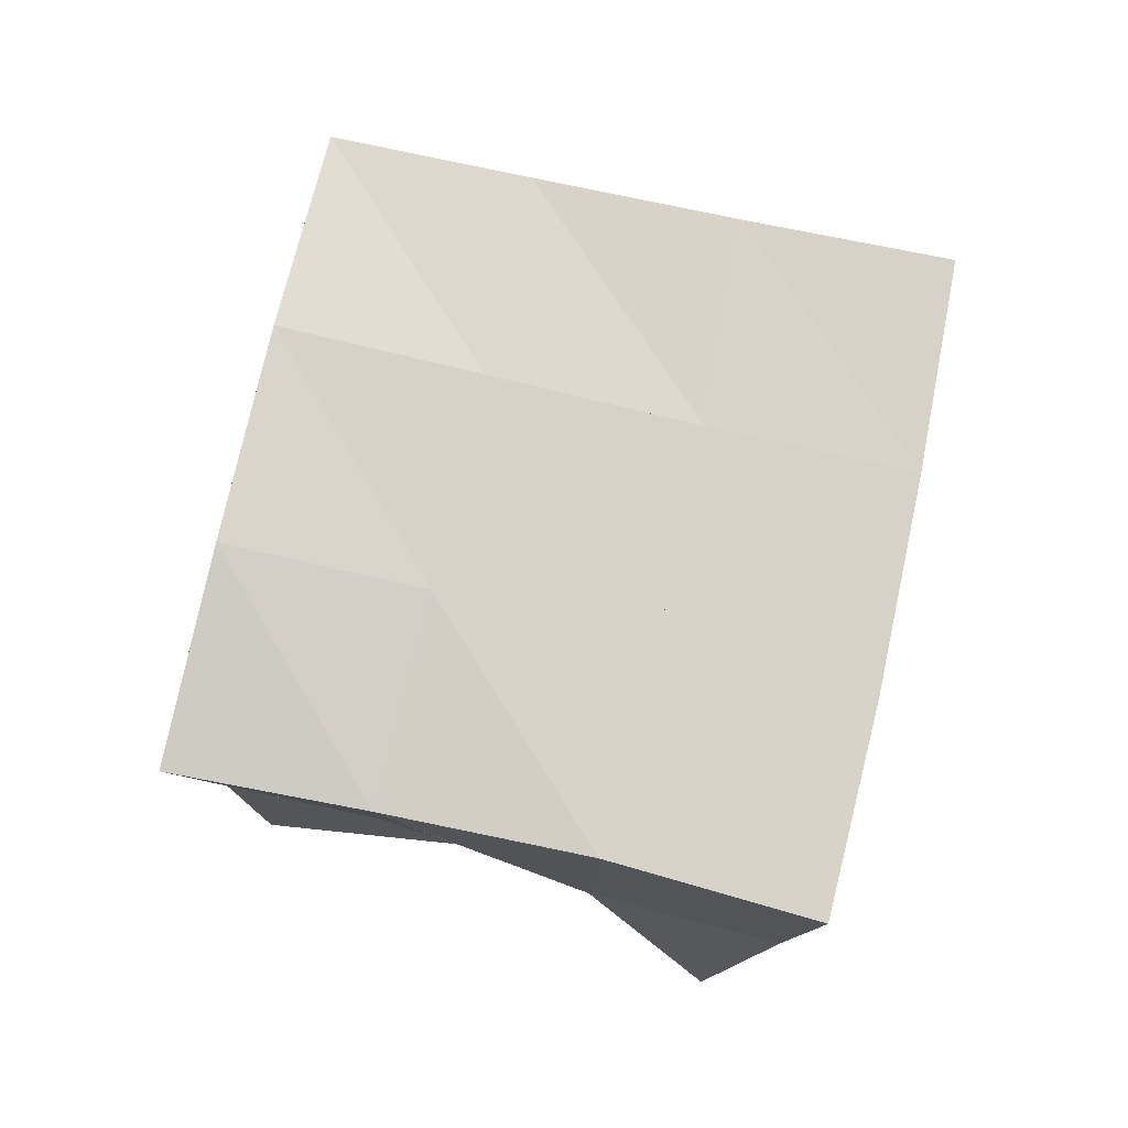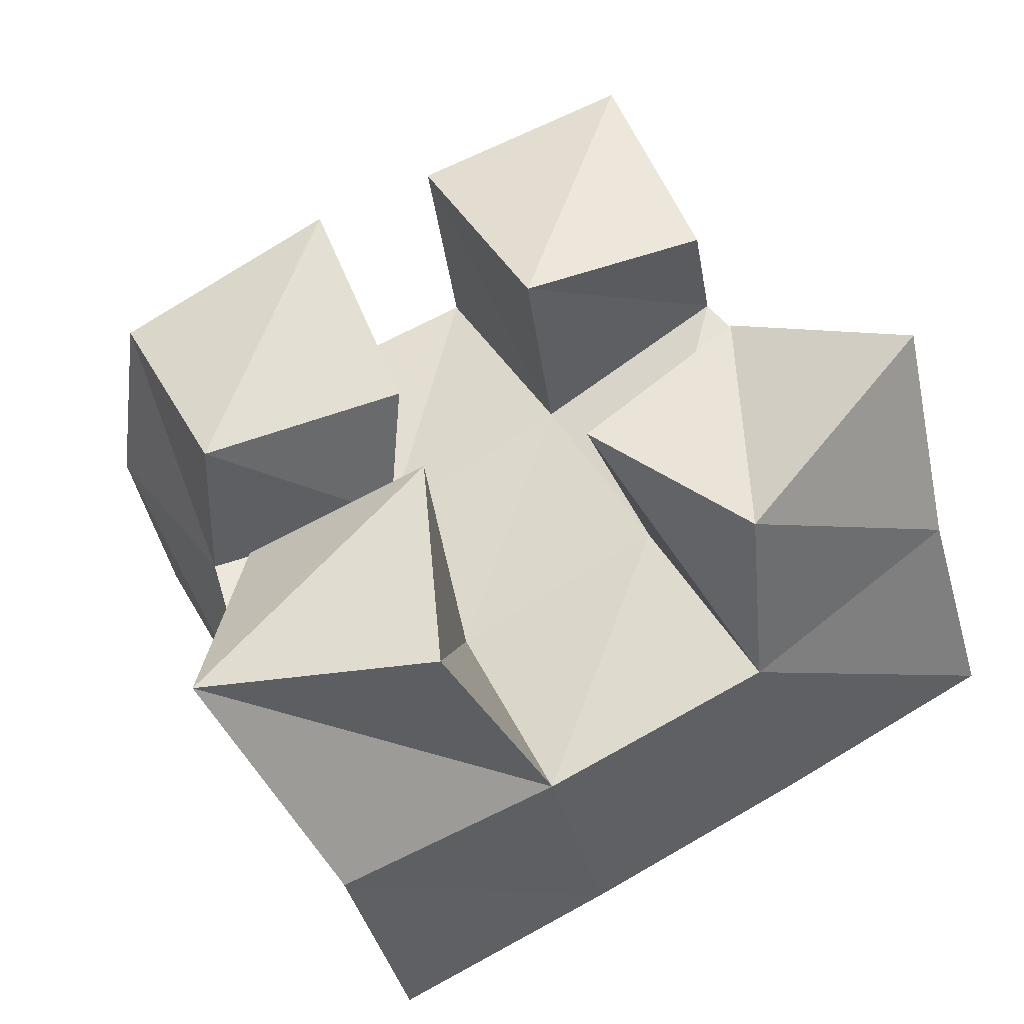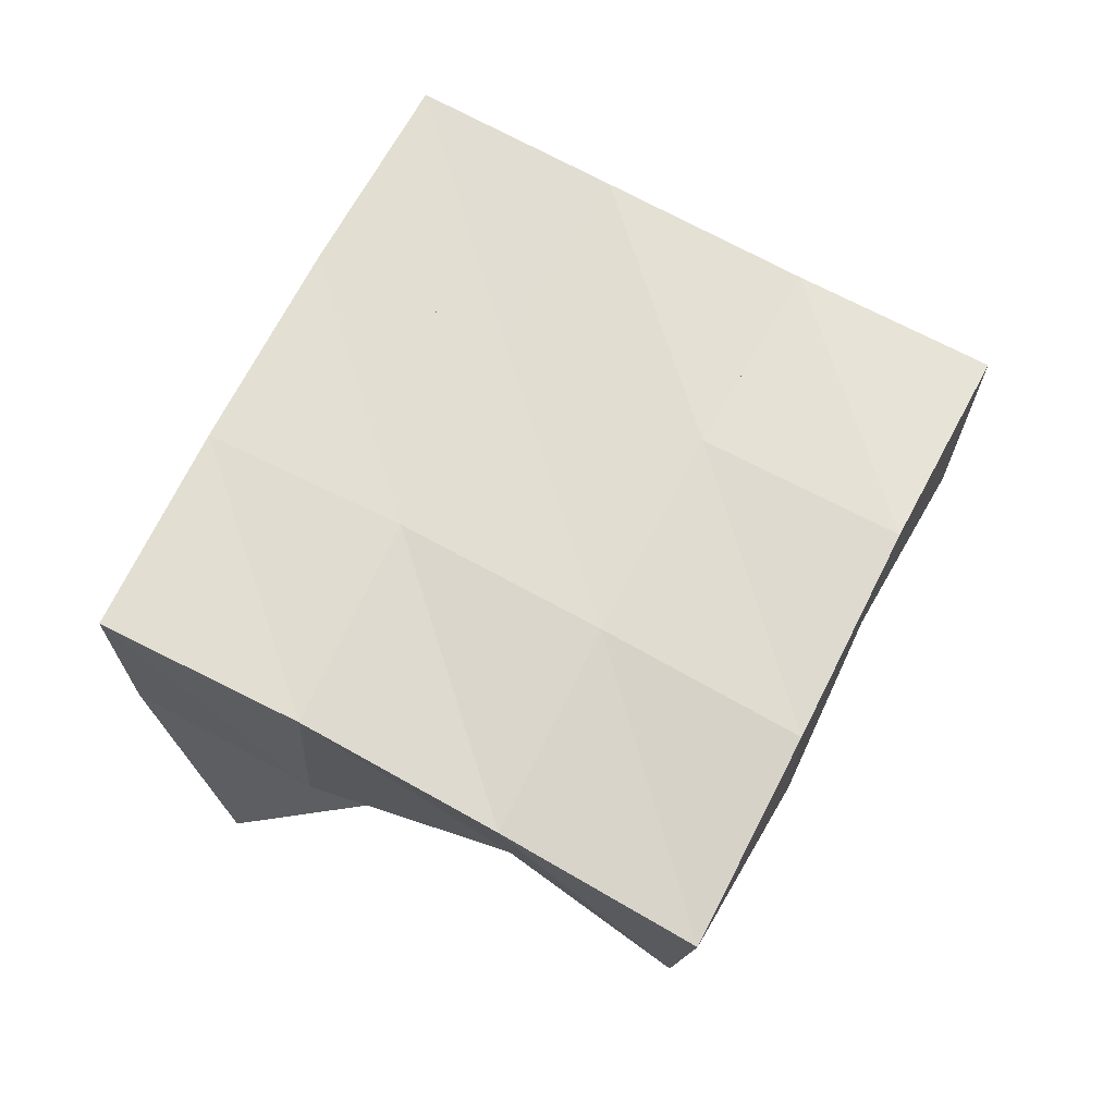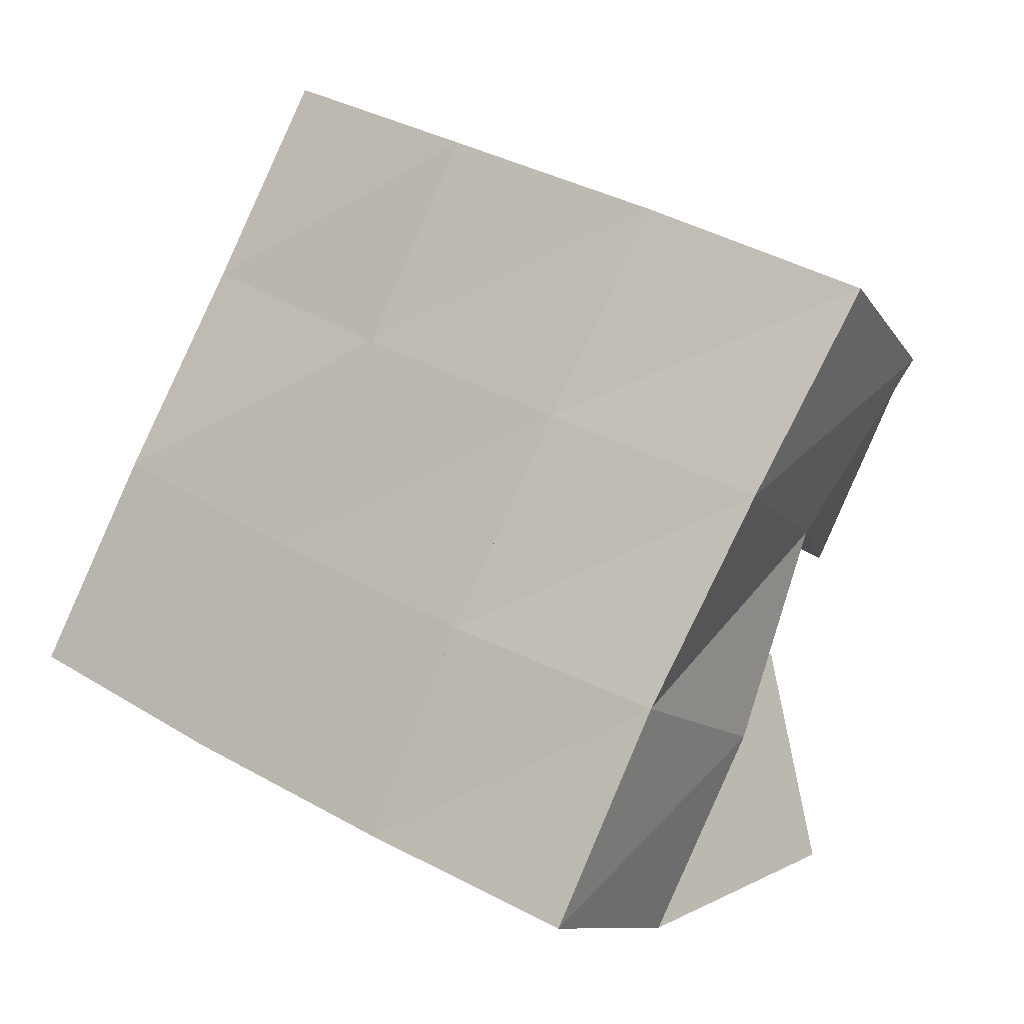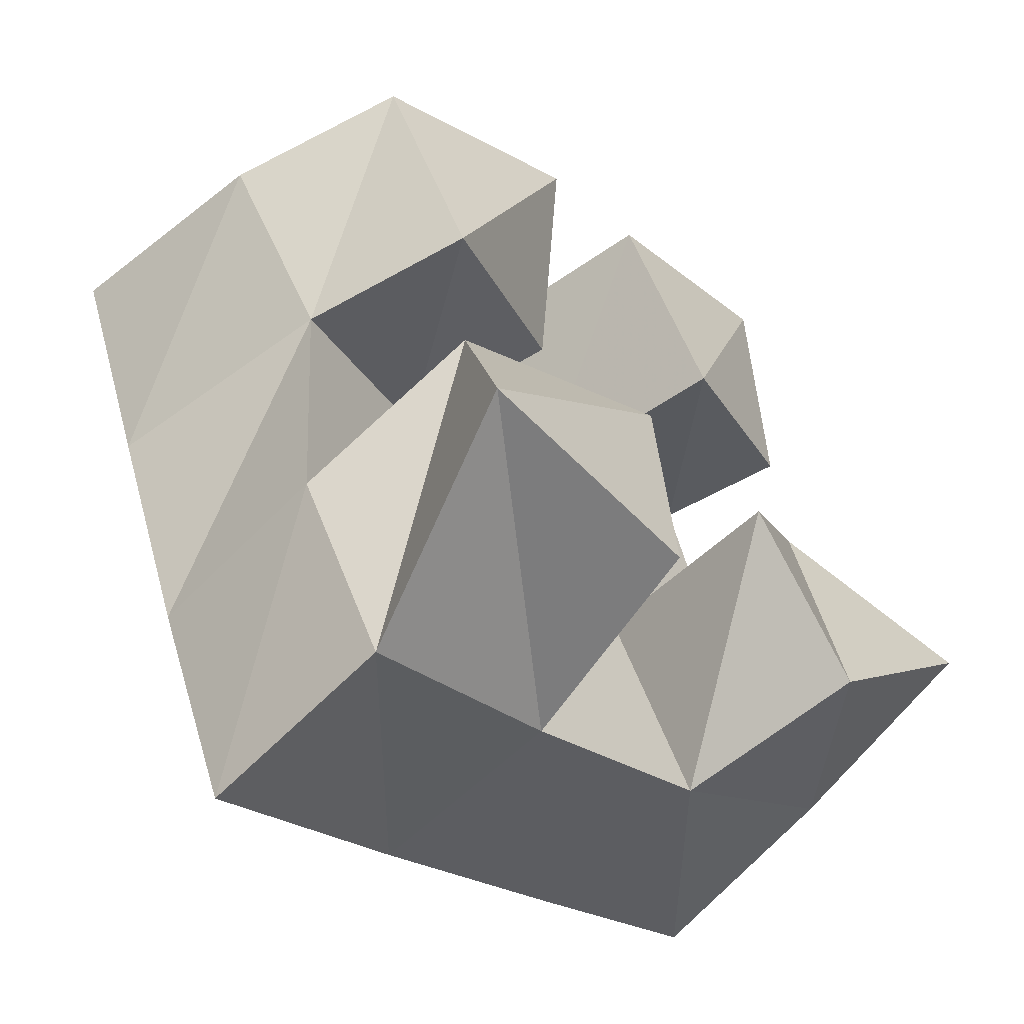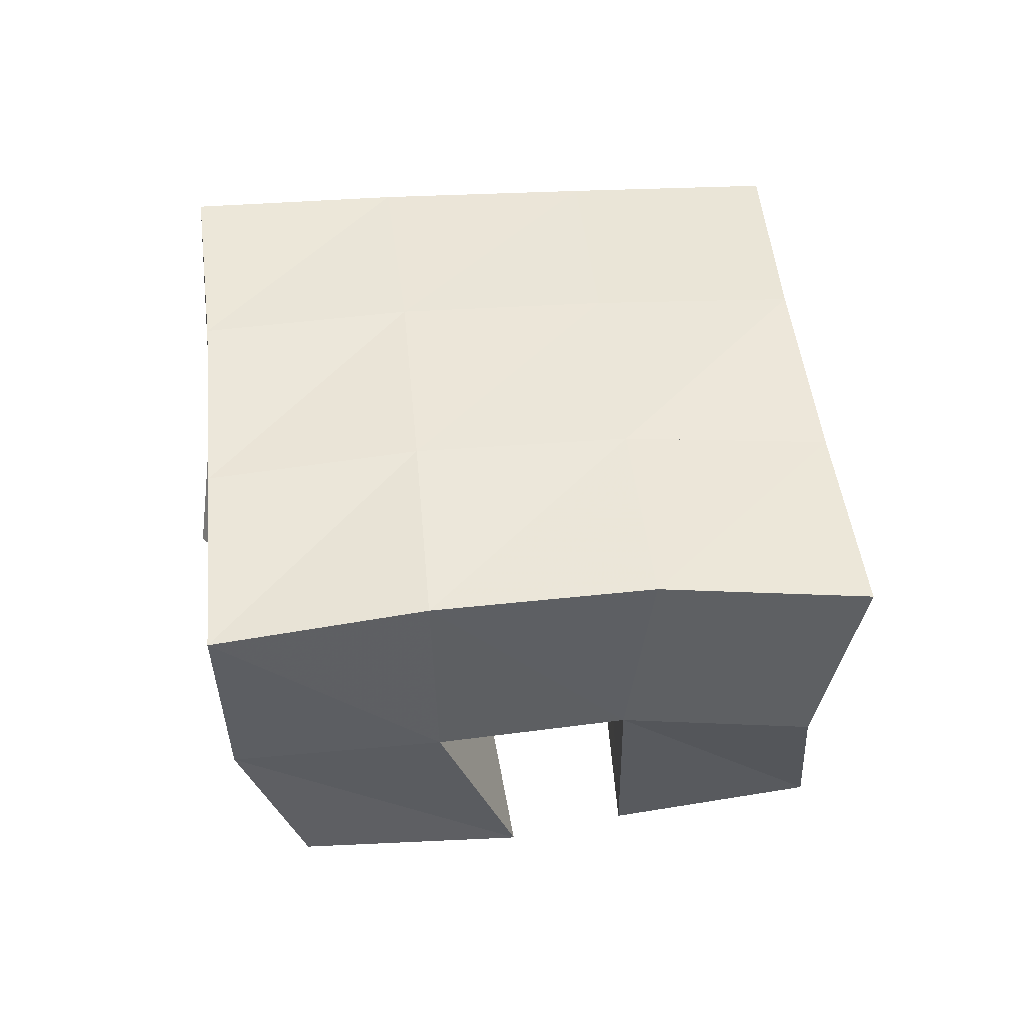
<metadata>
{"format":"obj","ext":"obj","renderer":"f3d","projection":"perspective","resolution":1024,"background":"white","views":[{"elev":74.6,"azim":76.9,"up":"+Y"},{"elev":-40.9,"azim":12.7,"up":"+Z"},{"elev":70.6,"azim":-88.6,"up":"+Y"},{"elev":-10.4,"azim":-153.9,"up":"+Z"},{"elev":-59.4,"azim":-45.6,"up":"+Z"},{"elev":46.3,"azim":-32.5,"up":"+Y"}]}
</metadata>
<code>
v 2.956 0.1 -0.1502
v 2.956 0.1469 -0.1666
v 2.915 0.1135 -0.1247
v 2.934 0.1516 -0.1254
v 2.918 0.1059 -0.1921
v 2.912 0.15 -0.1976
v 2.883 0.1 -0.1645
v 2.888 0.1501 -0.1527
v 2.834 0.1211 -0.1223
v 2.823 0.1552 -0.1299
v 2.818 0.1 -0.07928
v 2.798 0.1523 -0.0815
v 2.792 0.1059 -0.1471
v 2.782 0.1448 -0.1476
v 2.769 0.107 -0.1013
v 2.755 0.1448 -0.1091
v 2.852 0.1001 -0.2216
v 2.864 0.1518 -0.2199
v 2.847 0.1 -0.1668
v 2.843 0.1551 -0.1733
v 2.798 0.1 -0.2197
v 2.817 0.1532 -0.238
v 2.802 0.1147 -0.1716
v 2.795 0.1546 -0.1953
v 2.909 0.111 -0.09699
v 2.907 0.1438 -0.08611
v 2.892 0.1 -0.05171
v 2.881 0.1448 -0.04122
v 2.87 0.1007 -0.1153
v 2.865 0.1512 -0.108
v 2.845 0.1 -0.07018
v 2.84 0.152 -0.06328
v 2.958 0.1957 -0.1726
v 2.934 0.1982 -0.1274
v 2.913 0.1975 -0.1959
v 2.89 0.1998 -0.151
v 2.865 0.2006 -0.2182
v 2.844 0.2021 -0.1731
v 2.819 0.2035 -0.2387
v 2.797 0.2027 -0.1932
v 2.912 0.1946 -0.08178
v 2.867 0.2002 -0.1049
v 2.821 0.2018 -0.1274
v 2.775 0.1991 -0.1489
v 2.892 0.1912 -0.03723
v 2.845 0.2 -0.0603
v 2.797 0.2 -0.08296
v 2.752 0.1947 -0.1053
f 1 2 4
f 3 1 4
f 2 6 8
f 4 2 8
f 6 5 7
f 8 6 7
f 5 1 3
f 7 5 3
f 8 7 3
f 4 8 3
f 2 1 5
f 6 2 5
f 9 10 12
f 11 9 12
f 10 14 16
f 12 10 16
f 14 13 15
f 16 14 15
f 13 9 11
f 15 13 11
f 16 15 11
f 12 16 11
f 10 9 13
f 14 10 13
f 17 18 20
f 19 17 20
f 18 22 24
f 20 18 24
f 22 21 23
f 24 22 23
f 21 17 19
f 23 21 19
f 24 23 19
f 20 24 19
f 18 17 21
f 22 18 21
f 25 26 28
f 27 25 28
f 26 30 32
f 28 26 32
f 30 29 31
f 32 30 31
f 29 25 27
f 31 29 27
f 32 31 27
f 28 32 27
f 26 25 29
f 30 26 29
f 2 33 34
f 4 2 34
f 33 35 36
f 34 33 36
f 35 6 8
f 36 35 8
f 6 2 4
f 8 6 4
f 36 8 4
f 34 36 4
f 33 2 6
f 35 33 6
f 6 35 36
f 8 6 36
f 35 37 38
f 36 35 38
f 37 18 20
f 38 37 20
f 18 6 8
f 20 18 8
f 38 20 8
f 36 38 8
f 35 6 18
f 37 35 18
f 18 37 38
f 20 18 38
f 37 39 40
f 38 37 40
f 39 22 24
f 40 39 24
f 22 18 20
f 24 22 20
f 40 24 20
f 38 40 20
f 37 18 22
f 39 37 22
f 4 34 41
f 26 4 41
f 34 36 42
f 41 34 42
f 36 8 30
f 42 36 30
f 8 4 26
f 30 8 26
f 42 30 26
f 41 42 26
f 34 4 8
f 36 34 8
f 8 36 42
f 30 8 42
f 36 38 43
f 42 36 43
f 38 20 10
f 43 38 10
f 20 8 30
f 10 20 30
f 43 10 30
f 42 43 30
f 36 8 20
f 38 36 20
f 20 38 43
f 10 20 43
f 38 40 44
f 43 38 44
f 40 24 14
f 44 40 14
f 24 20 10
f 14 24 10
f 44 14 10
f 43 44 10
f 38 20 24
f 40 38 24
f 26 41 45
f 28 26 45
f 41 42 46
f 45 41 46
f 42 30 32
f 46 42 32
f 30 26 28
f 32 30 28
f 46 32 28
f 45 46 28
f 41 26 30
f 42 41 30
f 30 42 46
f 32 30 46
f 42 43 47
f 46 42 47
f 43 10 12
f 47 43 12
f 10 30 32
f 12 10 32
f 47 12 32
f 46 47 32
f 42 30 10
f 43 42 10
f 10 43 47
f 12 10 47
f 43 44 48
f 47 43 48
f 44 14 16
f 48 44 16
f 14 10 12
f 16 14 12
f 48 16 12
f 47 48 12
f 43 10 14
f 44 43 14

</code>
